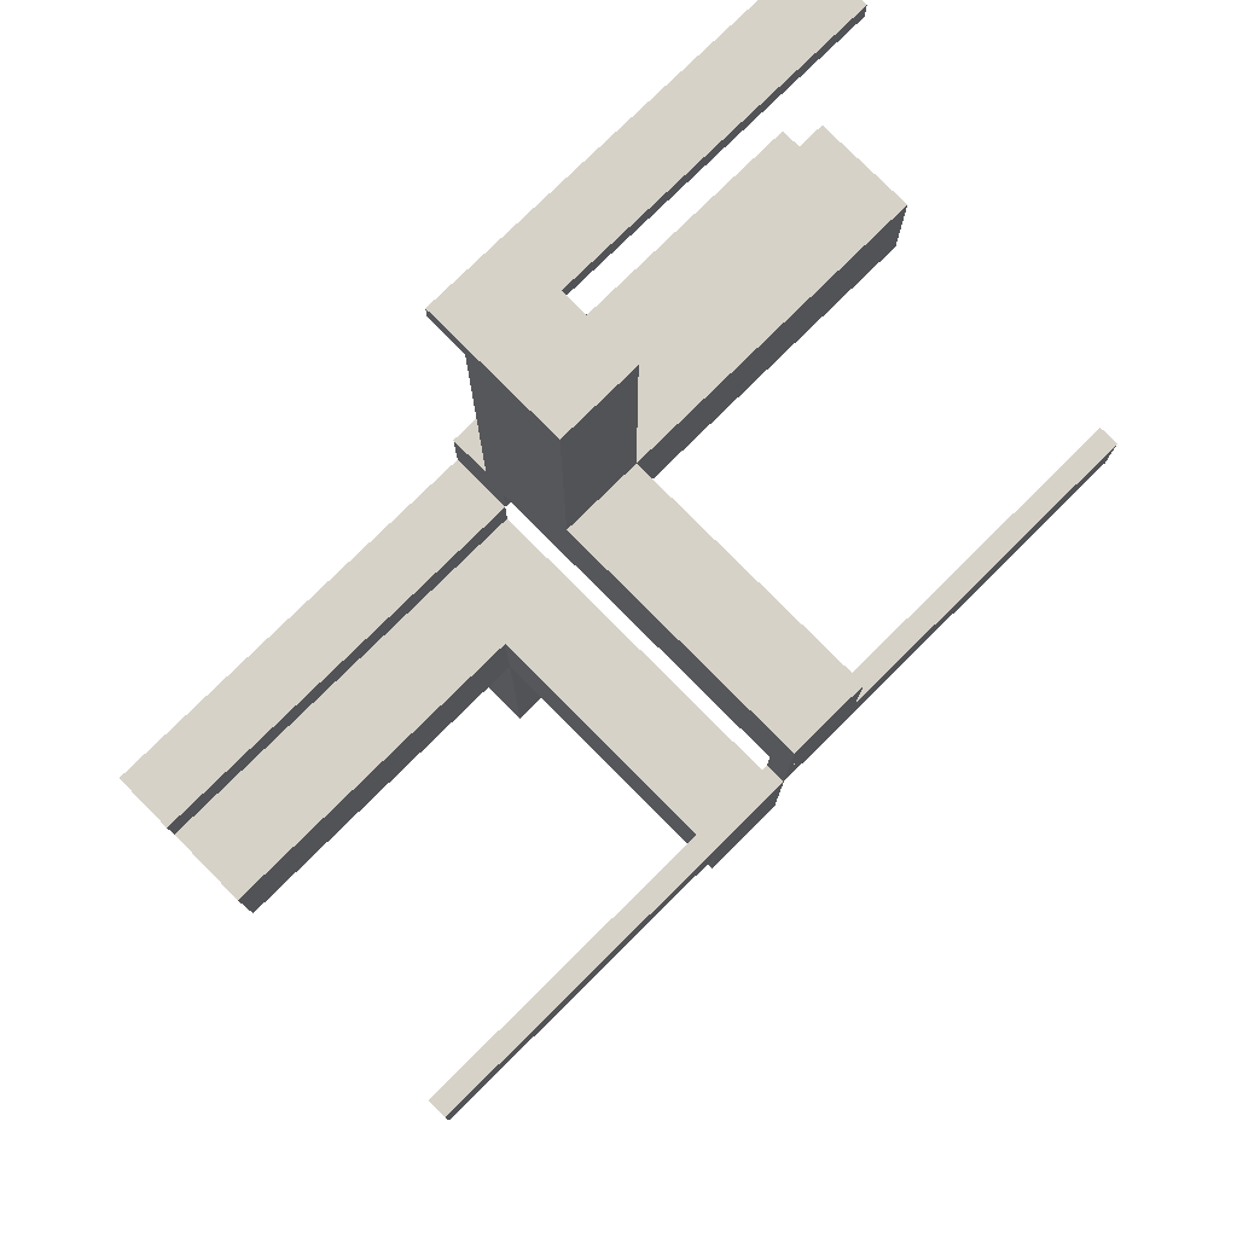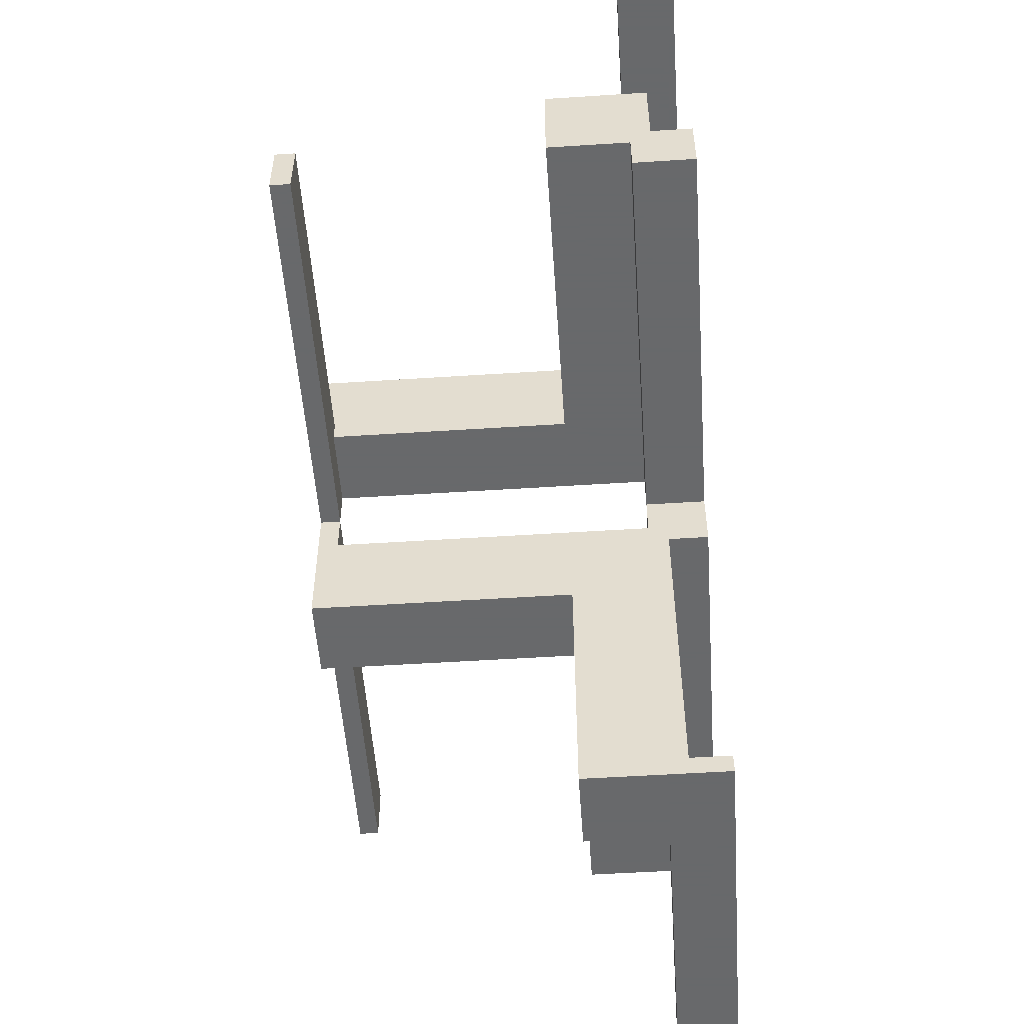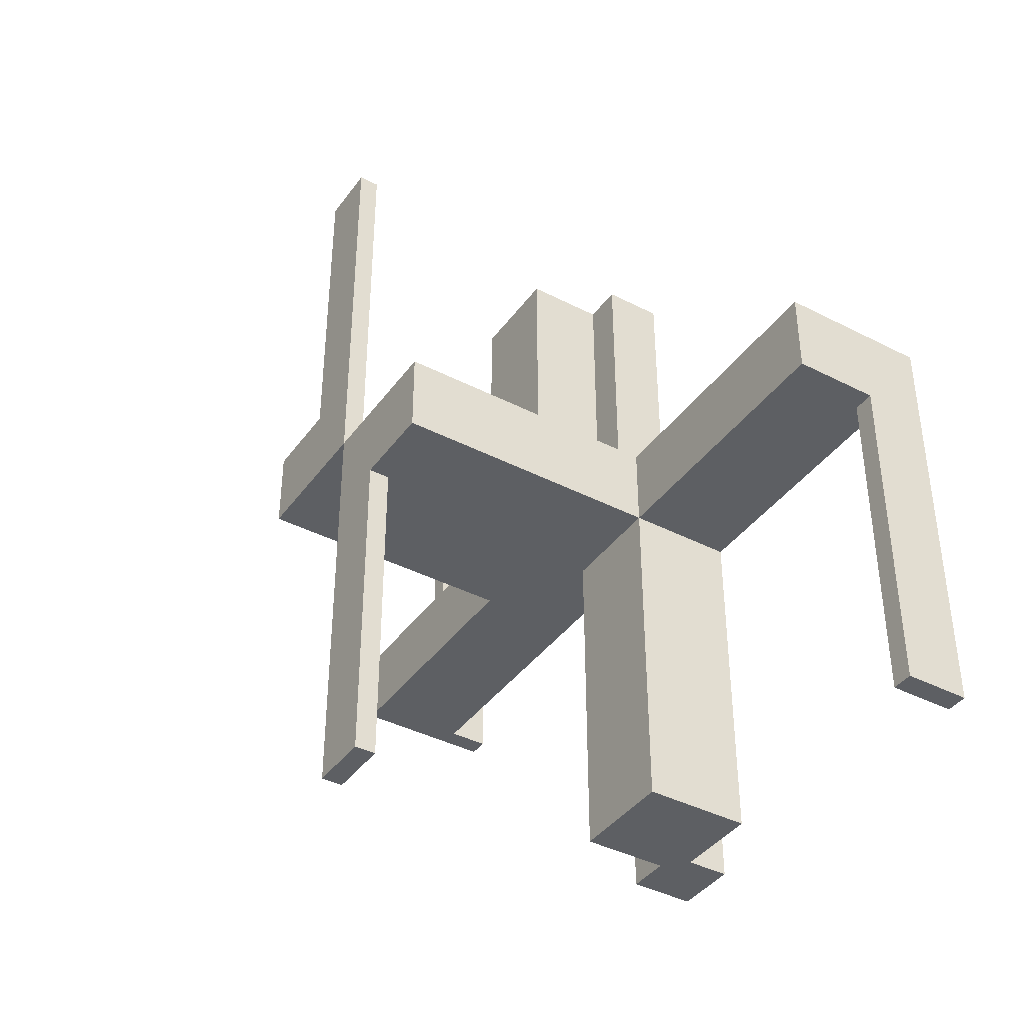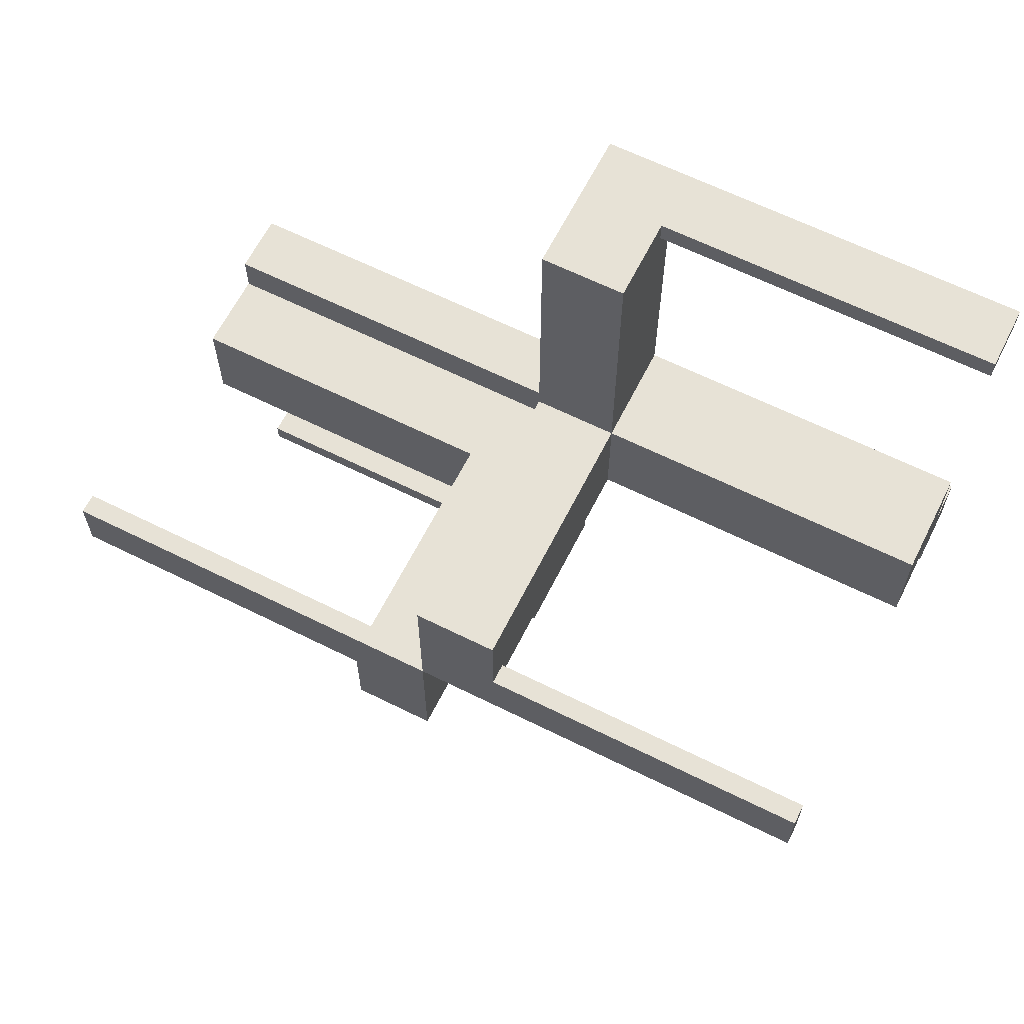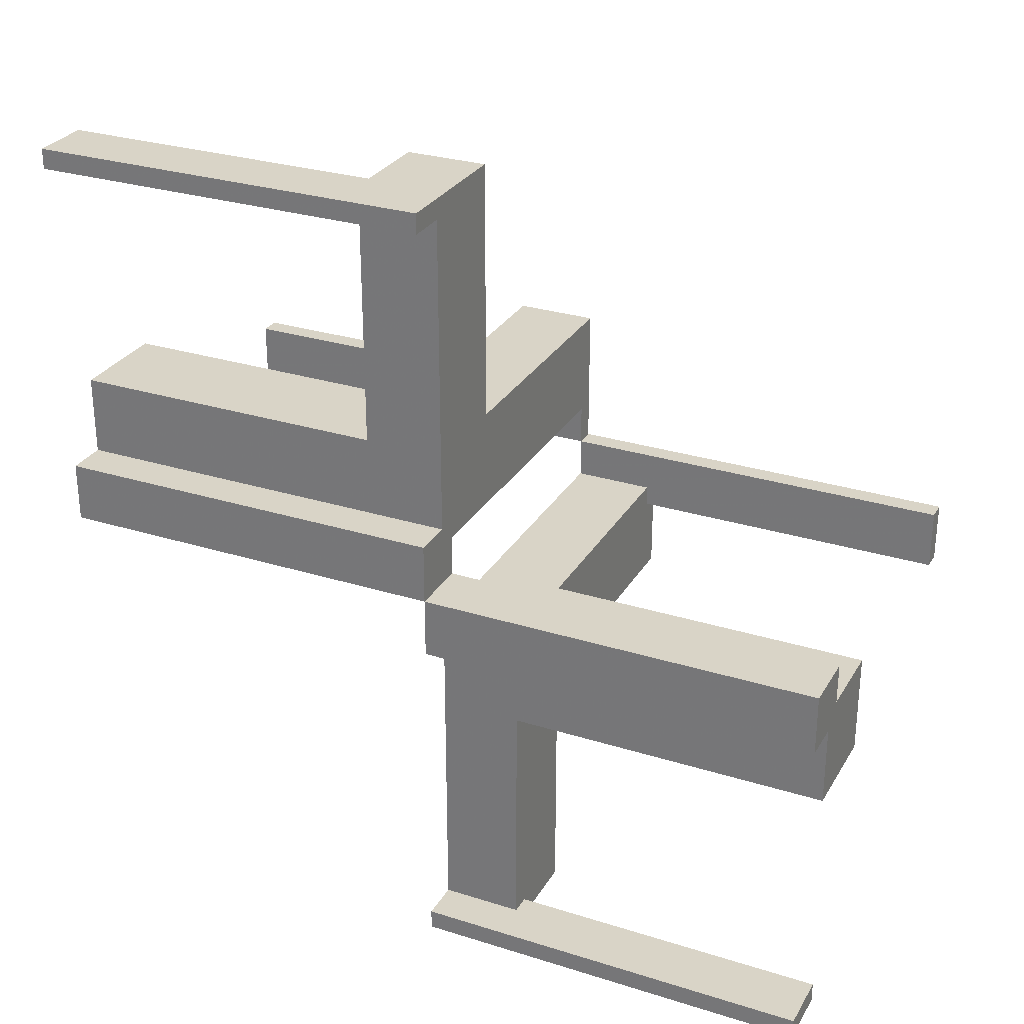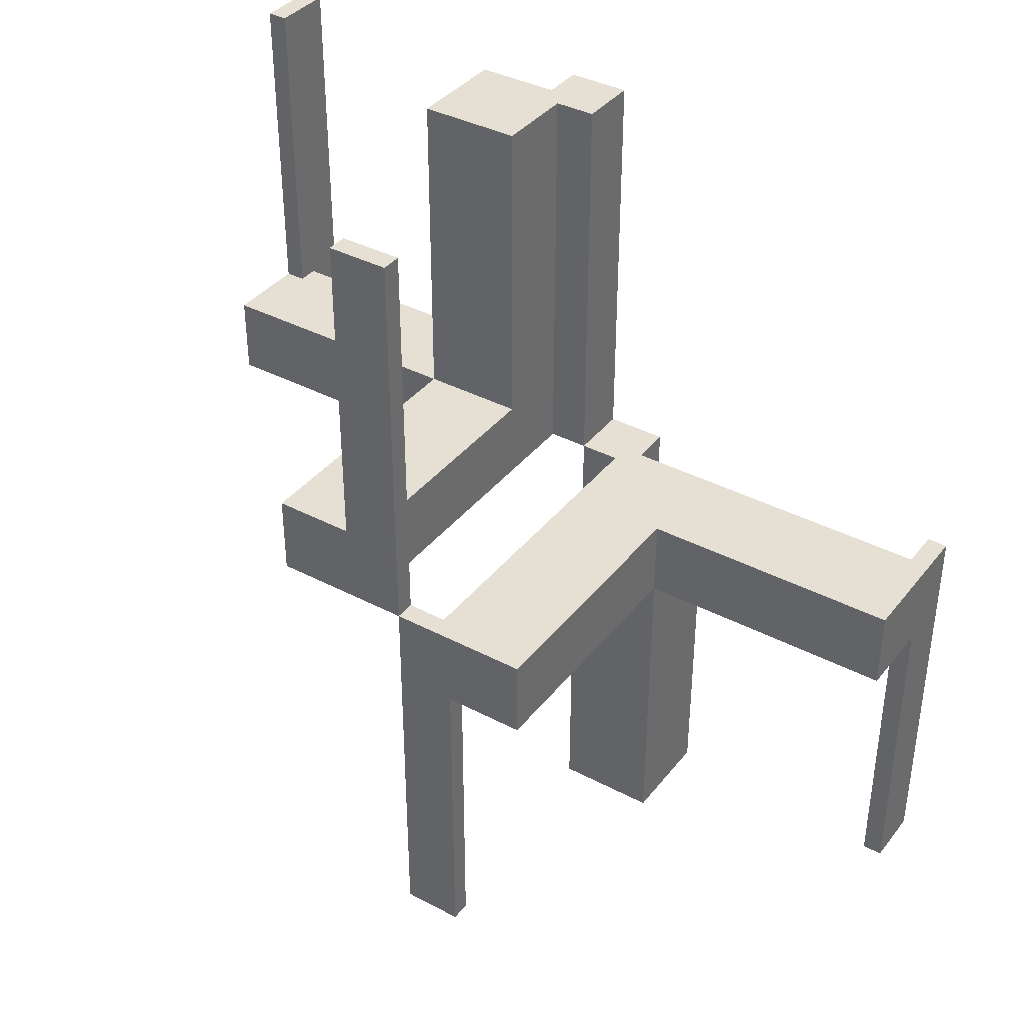
<metadata>
{"format":"obj","ext":"obj","renderer":"f3d","projection":"perspective","resolution":1024,"background":"white","views":[{"elev":77.4,"azim":-134.7,"up":"+Y"},{"elev":-52.6,"azim":4.0,"up":"+Y"},{"elev":-40.1,"azim":-32.4,"up":"+Z"},{"elev":63.7,"azim":-63.3,"up":"+Y"},{"elev":28.7,"azim":115.1,"up":"+Y"},{"elev":38.0,"azim":-56.2,"up":"+Z"}]}
</metadata>
<code>
v 0 0 0
v 0 0 -0.5
v 0 0 0.5
v 0 -0.075 0
v 0 -0.075 -0.5
v 0 -0.475 0
v 0 -0.475 -0.5
v 0 -0.5 0
v 0 -0.5 -0.5
v 0 0.5 0
v 0 0.5 0.5
v 0 0.475 0
v 0 0.475 0.5
v 0 0.075 0
v 0 0.075 0.5
v -0.075 0 0
v -0.075 0 -0.5
v -0.075 0 0.5
v -0.075 -0.475 0
v -0.075 -0.475 -0.5
v -0.075 -0.475 -0.1
v -0.075 0.05 0
v -0.075 0.05 0.5
v -0.075 -0.5 0
v -0.075 -0.5 -0.5
v -0.075 -0.5 -0.1
v -0.075 0.5 0
v -0.075 0.5 0.1
v -0.075 0.5 0.5
v -0.075 -0.05 0
v -0.075 -0.05 -0.5
v -0.075 0.475 0
v -0.075 0.475 0.1
v -0.075 0.475 0.5
v -0.475 0 0
v -0.475 0 -0.5
v -0.475 0 0.5
v -0.475 -0.075 0
v -0.475 -0.075 -0.5
v -0.475 -0.075 -0.1
v -0.475 0.05 0
v -0.475 0.05 0.1
v -0.475 -0.05 0
v -0.475 -0.05 -0.1
v -0.475 0.075 0
v -0.475 0.075 0.1
v -0.475 0.075 0.5
v -0.5 0 0
v -0.5 0 -0.5
v -0.5 0 0.5
v -0.5 -0.075 0
v -0.5 -0.075 -0.5
v -0.5 -0.075 -0.1
v -0.5 0.175 0
v -0.5 0.175 0.1
v -0.5 -0.175 0
v -0.5 -0.175 -0.1
v -0.5 0.075 0
v -0.5 0.075 0.1
v -0.5 0.075 0.5
v -0.175 0.05 0.05
v -0.175 0.05 0.1
v -0.175 0.05 0.5
v -0.175 0.175 0
v -0.175 0.175 0.05
v -0.175 0.175 0.1
v -0.175 0.175 0.5
v -0.175 -0.5 0
v -0.175 -0.5 -0.1
v -0.175 0.5 0
v -0.175 0.5 0.1
v -0.175 -0.175 0
v -0.175 -0.175 -0.5
v -0.175 -0.175 -0.1
v -0.175 -0.175 -0.05
v -0.175 -0.05 -0.5
v -0.175 -0.05 -0.1
v -0.175 -0.05 -0.05
v -0.05 -0.075 0
v -0.05 -0.075 -0.5
v -0.05 -0.475 0
v -0.05 -0.475 -0.1
v -0.05 0.05 0
v -0.05 0.05 0.05
v -0.05 0.05 0.1
v -0.05 0.05 0.5
v -0.05 0.175 0
v -0.05 0.175 0.05
v -0.05 0.175 0.1
v -0.05 0.175 0.5
v -0.05 -0.175 0
v -0.05 -0.175 -0.5
v -0.05 -0.175 -0.1
v -0.05 -0.175 -0.05
v -0.05 -0.05 0
v -0.05 -0.05 -0.5
v -0.05 -0.05 -0.1
v -0.05 -0.05 -0.05
v -0.05 0.475 0
v -0.05 0.475 0.1
v -0.05 0.075 0
v -0.05 0.075 0.5
f 93 92 96
f 96 97 93
f 97 96 76
f 76 77 97
f 74 73 92
f 92 93 74
f 73 76 96
f 96 92 73
f 77 76 73
f 73 74 77
f 97 77 74
f 74 93 97
f 77 78 98
f 98 97 77
f 98 78 75
f 75 94 98
f 69 26 24
f 24 68 69
f 19 21 82
f 82 81 19
f 19 24 26
f 26 21 19
f 68 24 19
f 91 72 19
f 68 19 72
f 81 91 19
f 75 72 91
f 91 94 75
f 69 68 72
f 72 75 69
f 77 75 78
f 69 75 77
f 94 97 98
f 82 94 81
f 91 81 94
f 97 94 82
f 21 97 82
f 77 21 69
f 26 69 21
f 97 21 77
f 98 95 91
f 91 94 98
f 94 75 78
f 78 98 94
f 57 56 51
f 51 53 57
f 38 43 44
f 44 40 38
f 38 40 53
f 53 51 38
f 57 53 40
f 77 74 40
f 57 40 74
f 44 77 40
f 74 77 78
f 78 75 74
f 77 44 78
f 43 78 44
f 98 78 95
f 43 95 78
f 94 91 75
f 56 75 91
f 74 75 57
f 56 57 75
f 38 56 91
f 51 56 38
f 95 43 38
f 91 95 38
f 80 5 4
f 4 79 80
f 95 96 80
f 80 79 95
f 30 16 17
f 17 31 30
f 30 31 96
f 96 95 30
f 4 5 2
f 2 1 4
f 1 2 17
f 17 16 1
f 31 17 96
f 2 96 17
f 80 96 5
f 2 5 96
f 30 95 16
f 1 16 95
f 79 4 95
f 1 95 4
f 98 95 91
f 91 94 98
f 94 75 78
f 78 98 94
f 57 56 51
f 51 53 57
f 38 43 44
f 44 40 38
f 38 40 53
f 53 51 38
f 57 53 40
f 77 74 40
f 57 40 74
f 44 77 40
f 74 77 78
f 78 75 74
f 77 44 78
f 43 78 44
f 98 78 95
f 43 95 78
f 94 91 75
f 56 75 91
f 74 75 57
f 56 57 75
f 38 56 91
f 51 56 38
f 95 43 38
f 91 95 38
f 77 78 98
f 98 97 77
f 98 78 75
f 75 94 98
f 69 26 24
f 24 68 69
f 19 21 82
f 82 81 19
f 19 24 26
f 26 21 19
f 68 24 19
f 91 72 19
f 68 19 72
f 81 91 19
f 75 72 91
f 91 94 75
f 69 68 72
f 72 75 69
f 77 75 78
f 69 75 77
f 94 97 98
f 82 94 81
f 91 81 94
f 97 94 82
f 21 97 82
f 77 21 69
f 26 69 21
f 97 21 77
f 93 92 96
f 96 97 93
f 97 96 76
f 76 77 97
f 74 73 92
f 92 93 74
f 73 76 96
f 96 92 73
f 77 76 73
f 73 74 77
f 97 77 74
f 74 93 97
f 38 51 52
f 52 39 38
f 35 36 49
f 49 48 35
f 38 39 36
f 36 35 38
f 39 52 49
f 49 36 39
f 52 51 48
f 48 49 52
f 51 38 35
f 35 48 51
f 19 20 25
f 25 24 19
f 6 8 9
f 9 7 6
f 19 6 7
f 7 20 19
f 20 7 9
f 9 25 20
f 25 9 8
f 8 24 25
f 24 8 6
f 6 19 24
f 89 90 86
f 86 85 89
f 85 86 63
f 63 62 85
f 66 67 90
f 90 89 66
f 67 63 86
f 86 90 67
f 62 63 67
f 67 66 62
f 85 62 66
f 66 89 85
f 62 61 84
f 84 85 62
f 84 61 65
f 65 88 84
f 71 28 27
f 27 70 71
f 32 33 100
f 100 99 32
f 32 27 28
f 28 33 32
f 70 27 32
f 87 64 32
f 70 32 64
f 99 87 32
f 65 64 87
f 87 88 65
f 71 70 64
f 64 65 71
f 62 65 61
f 71 65 62
f 88 85 84
f 100 88 99
f 87 99 88
f 85 88 100
f 33 85 100
f 62 33 71
f 28 71 33
f 85 33 62
f 84 83 87
f 87 88 84
f 88 65 61
f 61 84 88
f 55 54 58
f 58 59 55
f 45 41 42
f 42 46 45
f 45 46 59
f 59 58 45
f 55 59 46
f 62 66 46
f 55 46 66
f 42 62 46
f 66 62 61
f 61 65 66
f 62 42 61
f 41 61 42
f 84 61 83
f 41 83 61
f 88 87 65
f 54 65 87
f 66 65 55
f 54 55 65
f 45 54 87
f 58 54 45
f 83 41 45
f 87 83 45
f 102 15 14
f 14 101 102
f 83 86 102
f 102 101 83
f 22 16 18
f 18 23 22
f 22 23 86
f 86 83 22
f 14 15 3
f 3 1 14
f 1 3 18
f 18 16 1
f 23 18 86
f 3 86 18
f 102 86 15
f 3 15 86
f 22 83 16
f 1 16 83
f 101 14 83
f 1 83 14
f 84 83 87
f 87 88 84
f 88 65 61
f 61 84 88
f 55 54 58
f 58 59 55
f 45 41 42
f 42 46 45
f 45 46 59
f 59 58 45
f 55 59 46
f 62 66 46
f 55 46 66
f 42 62 46
f 66 62 61
f 61 65 66
f 62 42 61
f 41 61 42
f 84 61 83
f 41 83 61
f 88 87 65
f 54 65 87
f 66 65 55
f 54 55 65
f 45 54 87
f 58 54 45
f 83 41 45
f 87 83 45
f 62 61 84
f 84 85 62
f 84 61 65
f 65 88 84
f 71 28 27
f 27 70 71
f 32 33 100
f 100 99 32
f 32 27 28
f 28 33 32
f 70 27 32
f 87 64 32
f 70 32 64
f 99 87 32
f 65 64 87
f 87 88 65
f 71 70 64
f 64 65 71
f 62 65 61
f 71 65 62
f 88 85 84
f 100 88 99
f 87 99 88
f 85 88 100
f 33 85 100
f 62 33 71
f 28 71 33
f 85 33 62
f 89 90 86
f 86 85 89
f 85 86 63
f 63 62 85
f 66 67 90
f 90 89 66
f 67 63 86
f 86 90 67
f 62 63 67
f 67 66 62
f 85 62 66
f 66 89 85
f 45 58 60
f 60 47 45
f 35 37 50
f 50 48 35
f 45 47 37
f 37 35 45
f 47 60 50
f 50 37 47
f 60 58 48
f 48 50 60
f 58 45 35
f 35 48 58
f 32 34 29
f 29 27 32
f 12 10 11
f 11 13 12
f 32 12 13
f 13 34 32
f 34 13 11
f 11 29 34
f 29 11 10
f 10 27 29
f 27 10 12
f 12 32 27

</code>
